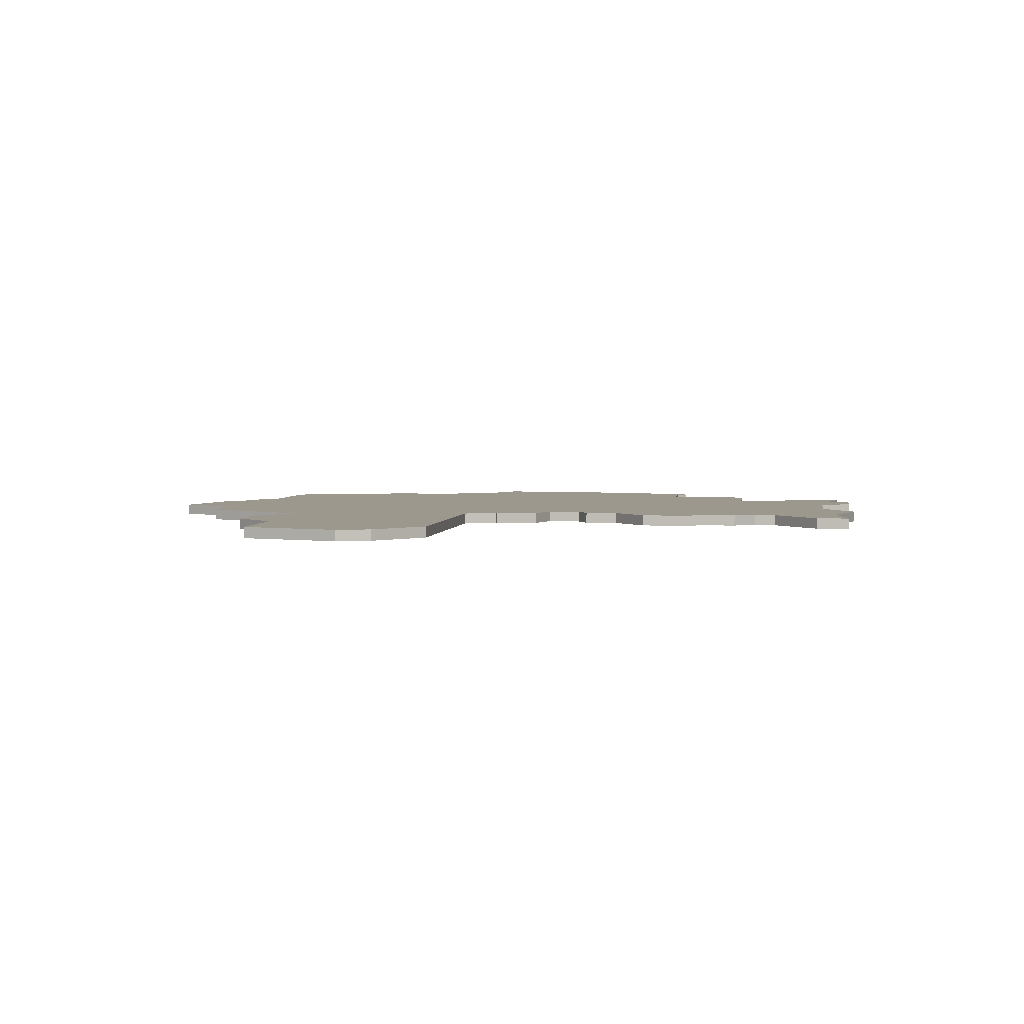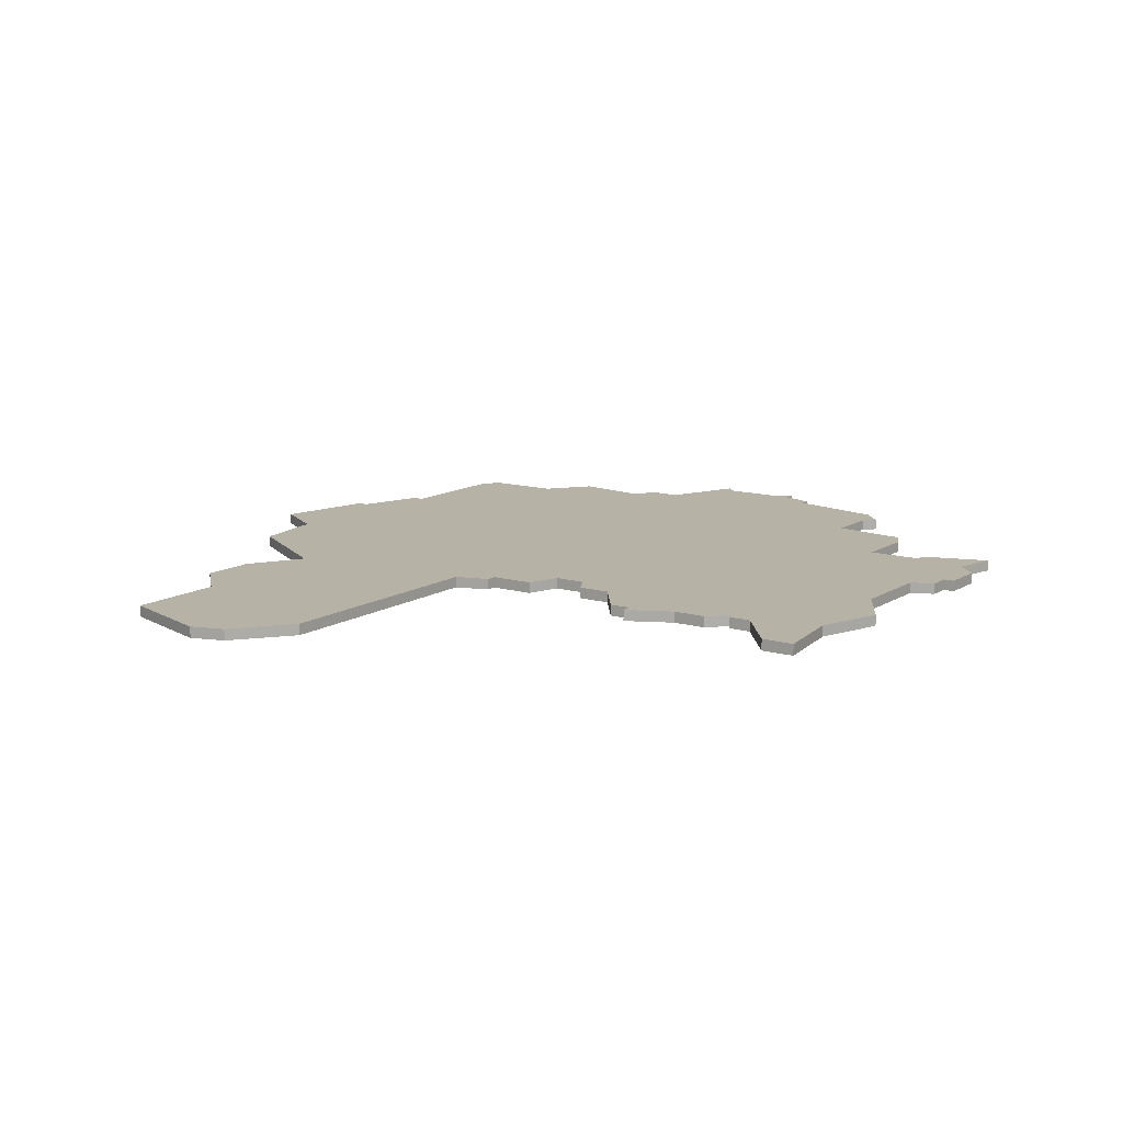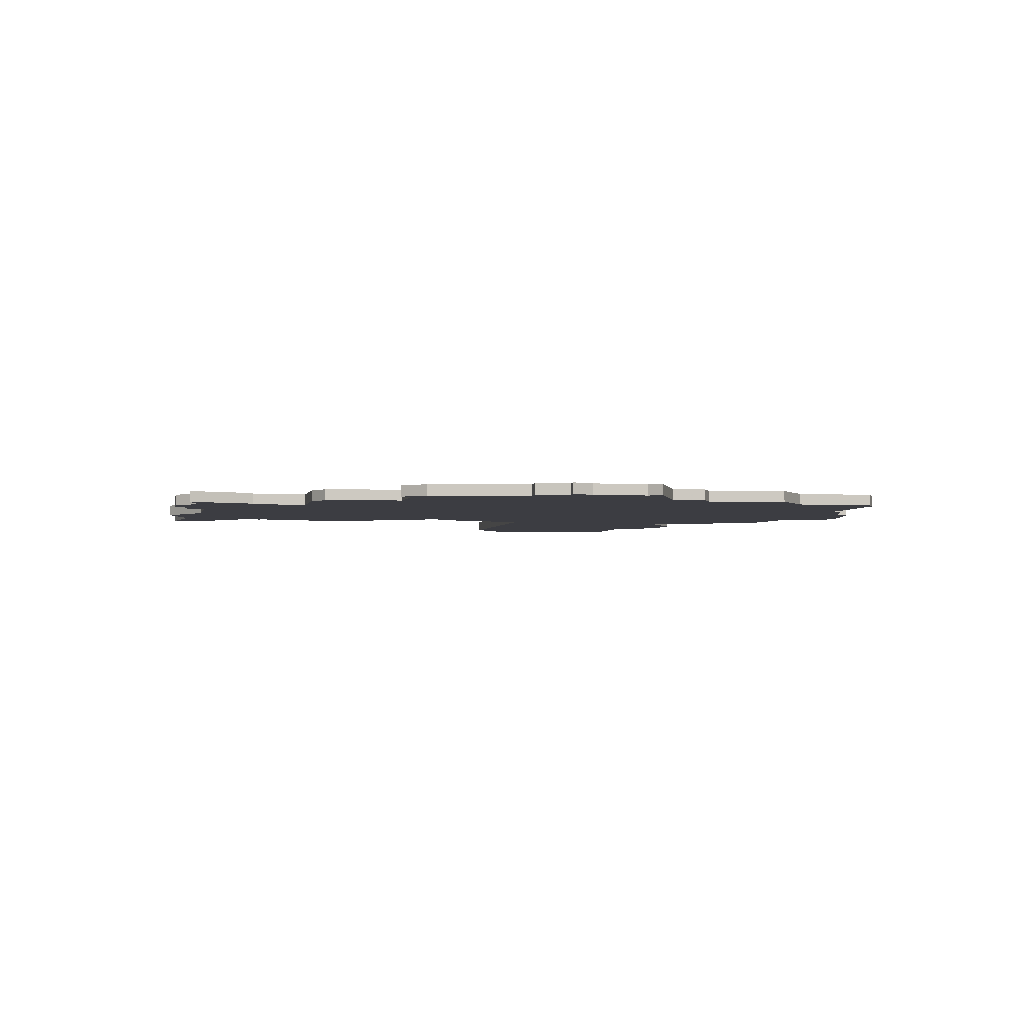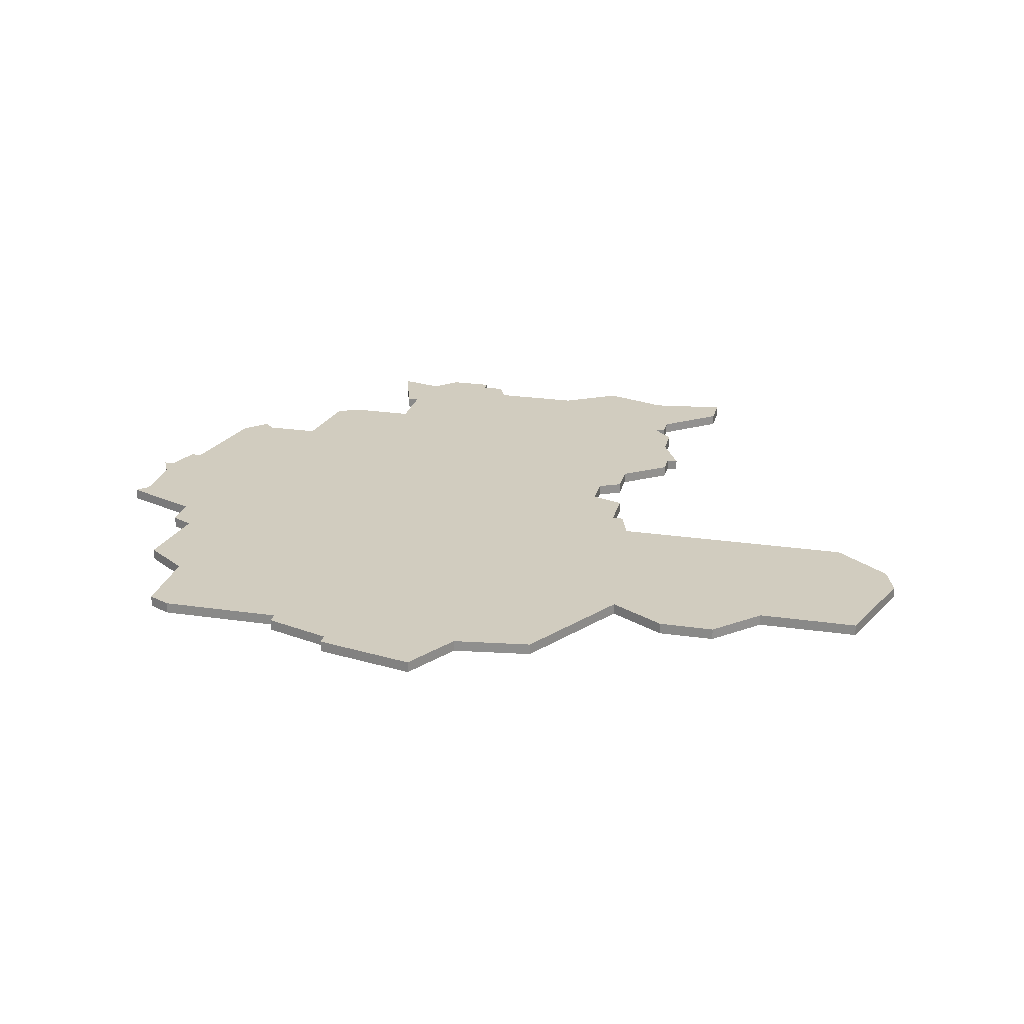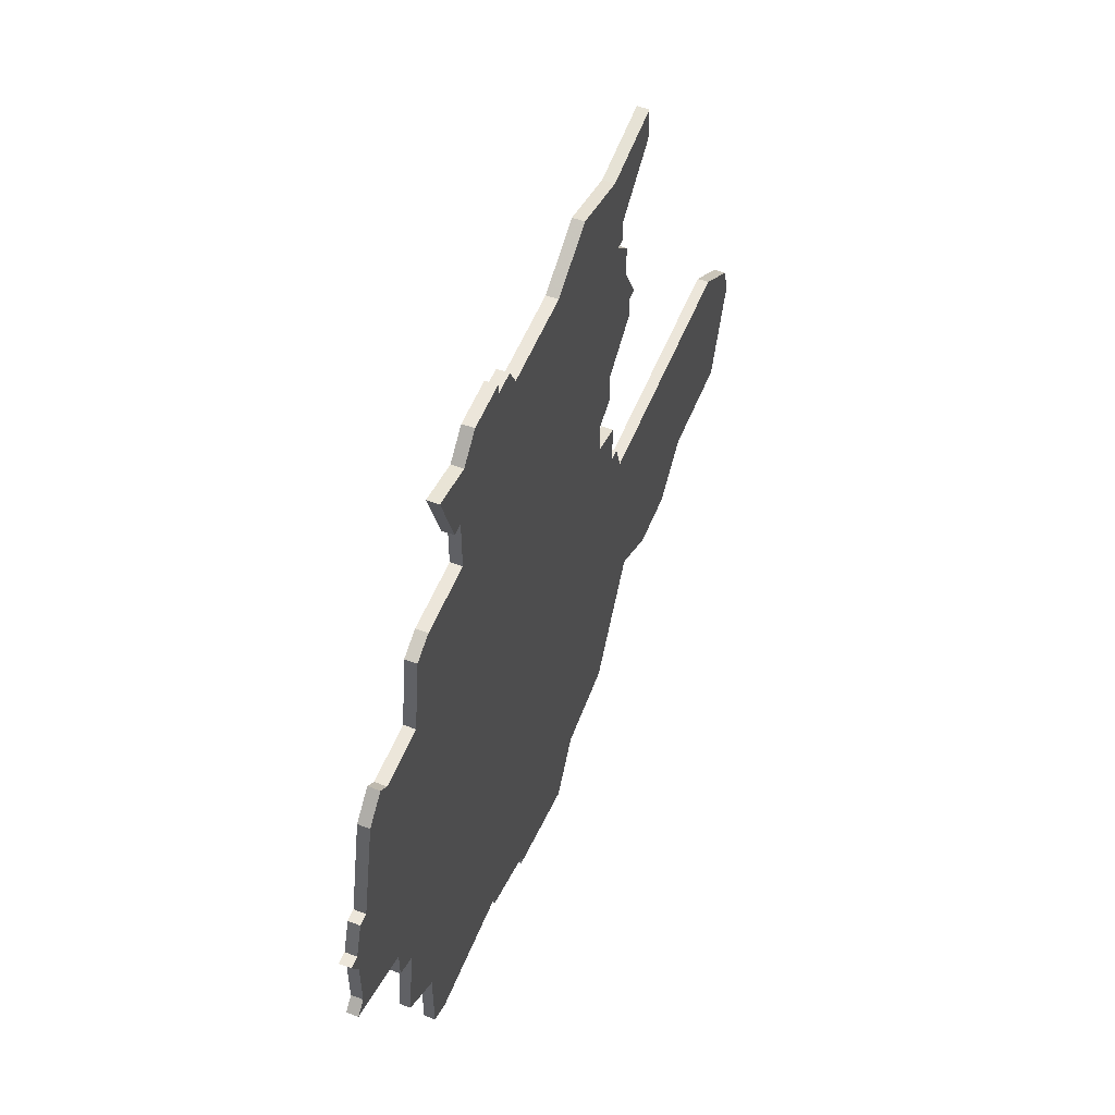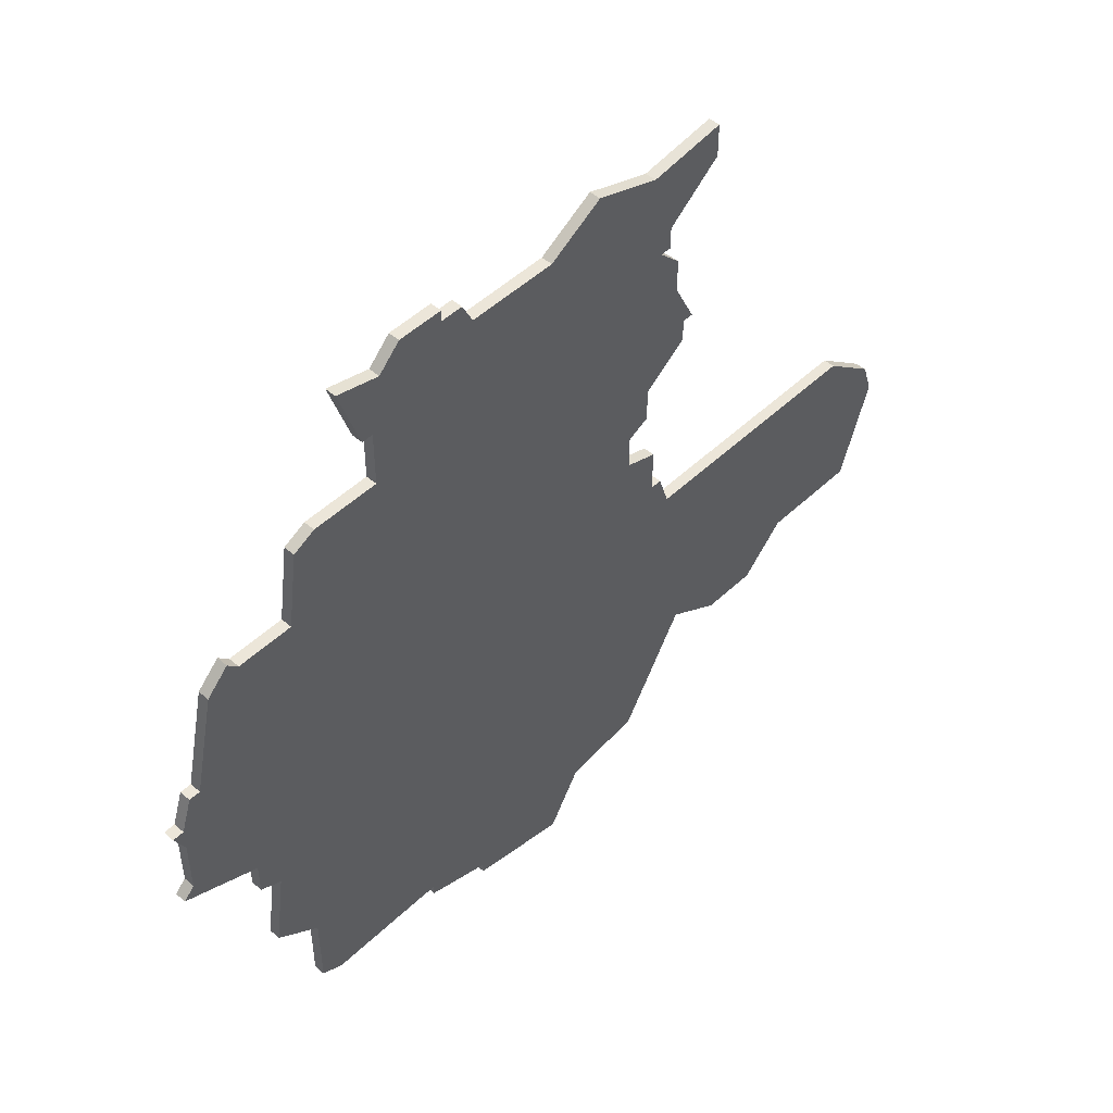
<metadata>
{"format":"obj","ext":"obj","renderer":"f3d","projection":"perspective","resolution":1024,"background":"white","views":[{"elev":3.0,"azim":97.8,"up":"+Z"},{"elev":12.4,"azim":124.7,"up":"+Z"},{"elev":-2.9,"azim":-101.6,"up":"+Z"},{"elev":24.0,"azim":13.7,"up":"+Z"},{"elev":54.6,"azim":-68.2,"up":"+Y"},{"elev":48.9,"azim":-46.4,"up":"+Y"}]}
</metadata>
<code>
v 4550 -609 0
v 4550 -609 1
v 4591 -627 0
v 4591 -627 1
v 4566 -628 0
v 4566 -628 1
v 4566 -627 0
v 4566 -627 1
v 4566 -561 0
v 4566 -561 1
v 4599 -562 0
v 4599 -562 1
v 4599 -565 0
v 4599 -565 1
v 4541 -602 0
v 4541 -602 1
v 4541 -594 0
v 4541 -594 1
v 4607 -620 0
v 4607 -620 1
v 4549 -581 0
v 4549 -581 1
v 4549 -616 0
v 4549 -616 1
v 4557 -573 0
v 4557 -573 1
v 4590 -589 0
v 4590 -589 1
v 4590 -592 0
v 4590 -592 1
v 4623 -607 0
v 4623 -607 1
v 4573 -564 0
v 4573 -564 1
v 4548 -580 0
v 4548 -580 1
v 4548 -605 0
v 4548 -605 1
v 4548 -608 0
v 4548 -608 1
v 4581 -564 0
v 4581 -564 1
v 4581 -633 0
v 4581 -633 1
v 4622 -604 0
v 4622 -604 1
v 4564 -563 0
v 4564 -563 1
v 4597 -580 0
v 4597 -580 1
v 4597 -617 0
v 4597 -617 1
v 4572 -562 0
v 4572 -562 1
v 4572 -630 0
v 4572 -630 1
v 4572 -631 0
v 4572 -631 1
v 4555 -574 0
v 4555 -574 1
v 4555 -627 0
v 4555 -627 1
v 4563 -573 0
v 4563 -573 1
v 4563 -568 0
v 4563 -568 1
v 4596 -580 0
v 4596 -580 1
v 4596 -582 0
v 4596 -582 1
v 4546 -582 0
v 4546 -582 1
v 4554 -581 0
v 4554 -581 1
v 4620 -616 0
v 4620 -616 1
v 4562 -568 0
v 4562 -568 1
v 4595 -573 0
v 4595 -573 1
v 4595 -600 0
v 4595 -600 1
v 4595 -576 0
v 4595 -576 1
v 4570 -562 0
v 4570 -562 1
v 4570 -561 0
v 4570 -561 1
v 4611 -616 0
v 4611 -616 1
v 4553 -626 0
v 4553 -626 1
v 4553 -619 0
v 4553 -619 1
v 4586 -561 0
v 4586 -561 1
v 4594 -571 0
v 4594 -571 1
v 4594 -597 0
v 4594 -597 1
v 4594 -569 0
v 4594 -569 1
v 4602 -620 0
v 4602 -620 1
v 4544 -591 0
v 4544 -591 1
v 4560 -562 0
v 4560 -562 1
v 4593 -571 0
v 4593 -571 1
v 4593 -597 0
v 4593 -597 1
v 4593 -593 0
v 4593 -593 1
v 4543 -591 0
v 4543 -591 1
v 4584 -628 0
v 4584 -628 1
v 4617 -600 0
v 4617 -600 1
v 4592 -563 0
v 4592 -563 1
v 4592 -588 0
v 4592 -588 1
v 4592 -585 0
v 4592 -585 1
v 4542 -596 0
v 4542 -596 1
v 4542 -601 0
v 4542 -601 1
v 4542 -594 0
v 4542 -594 1
f 37 1 39
f 129 37 15
f 17 131 127
f 127 131 105
f 127 37 129
f 37 127 105
f 43 57 55
f 7 55 5
f 1 93 23
f 1 7 93
f 61 91 93
f 93 7 61
f 73 29 1
f 37 73 1
f 7 1 29
f 131 115 105
f 35 21 71
f 105 71 21
f 21 73 105
f 73 59 25
f 25 63 73
f 105 73 37
f 77 47 65
f 65 47 85
f 65 85 33
f 107 47 77
f 85 53 33
f 9 87 85
f 9 85 47
f 63 65 33
f 63 29 73
f 55 7 117
f 7 111 117
f 81 51 117
f 3 117 51
f 81 117 111
f 113 111 29
f 111 7 29
f 99 81 111
f 63 27 29
f 89 103 51
f 103 89 19
f 81 119 89
f 119 31 89
f 75 89 31
f 119 45 31
f 51 81 89
f 125 123 27
f 125 63 41
f 125 109 83
f 109 125 41
f 41 63 33
f 109 41 95
f 95 121 109
f 121 101 109
f 125 27 63
f 83 67 125
f 83 109 79
f 83 49 67
f 109 101 97
f 13 121 11
f 101 121 13
f 67 69 125
f 43 55 117
f 40 2 38
f 16 38 130
f 128 132 18
f 106 132 128
f 130 38 128
f 106 128 38
f 56 58 44
f 6 56 8
f 24 94 2
f 94 8 2
f 94 92 62
f 62 8 94
f 2 30 74
f 2 74 38
f 30 2 8
f 106 116 132
f 72 22 36
f 22 72 106
f 106 74 22
f 26 60 74
f 74 64 26
f 38 74 106
f 66 48 78
f 86 48 66
f 34 86 66
f 78 48 108
f 34 54 86
f 86 88 10
f 48 86 10
f 34 66 64
f 74 30 64
f 118 8 56
f 118 112 8
f 118 52 82
f 52 118 4
f 112 118 82
f 30 112 114
f 30 8 112
f 112 82 100
f 30 28 64
f 52 104 90
f 20 90 104
f 90 120 82
f 90 32 120
f 32 90 76
f 32 46 120
f 90 82 52
f 28 124 126
f 42 64 126
f 84 110 126
f 42 126 110
f 34 64 42
f 96 42 110
f 110 122 96
f 110 102 122
f 64 28 126
f 126 68 84
f 80 110 84
f 68 50 84
f 98 102 110
f 12 122 14
f 14 122 102
f 126 70 68
f 118 56 44
f 78 108 77
f 77 108 107
f 66 78 65
f 65 78 77
f 64 66 63
f 63 66 65
f 26 64 25
f 25 64 63
f 60 26 59
f 59 26 25
f 74 60 73
f 73 60 59
f 22 74 21
f 21 74 73
f 36 22 35
f 35 22 21
f 72 36 71
f 71 36 35
f 106 72 105
f 105 72 71
f 116 106 115
f 115 106 105
f 132 116 131
f 131 116 115
f 18 132 17
f 17 132 131
f 128 18 127
f 127 18 17
f 130 128 129
f 129 128 127
f 16 130 15
f 15 130 129
f 38 16 37
f 37 16 15
f 40 38 39
f 39 38 37
f 2 40 1
f 1 40 39
f 24 2 23
f 23 2 1
f 94 24 93
f 93 24 23
f 92 94 91
f 91 94 93
f 62 92 61
f 61 92 91
f 8 62 7
f 7 62 61
f 6 8 5
f 5 8 7
f 56 6 55
f 55 6 5
f 58 56 57
f 57 56 55
f 44 58 43
f 43 58 57
f 118 44 117
f 117 44 43
f 4 118 3
f 3 118 117
f 52 4 51
f 51 4 3
f 104 52 103
f 103 52 51
f 20 104 19
f 19 104 103
f 90 20 89
f 89 20 19
f 76 90 75
f 75 90 89
f 32 76 31
f 31 76 75
f 46 32 45
f 45 32 31
f 120 46 119
f 119 46 45
f 82 120 81
f 81 120 119
f 100 82 99
f 99 82 81
f 112 100 111
f 111 100 99
f 114 112 113
f 113 112 111
f 30 114 29
f 29 114 113
f 28 30 27
f 27 30 29
f 124 28 123
f 123 28 27
f 126 124 125
f 125 124 123
f 70 126 69
f 69 126 125
f 68 70 67
f 67 70 69
f 50 68 49
f 49 68 67
f 84 50 83
f 83 50 49
f 80 84 79
f 79 84 83
f 110 80 109
f 109 80 79
f 98 110 97
f 97 110 109
f 102 98 101
f 101 98 97
f 14 102 13
f 13 102 101
f 12 14 11
f 11 14 13
f 122 12 121
f 121 12 11
f 96 122 95
f 95 122 121
f 42 96 41
f 41 96 95
f 34 42 33
f 33 42 41
f 54 34 53
f 53 34 33
f 86 54 85
f 85 54 53
f 88 86 87
f 87 86 85
f 10 88 9
f 9 88 87
f 108 48 107
f 107 48 47
f 48 10 47
f 47 10 9

</code>
